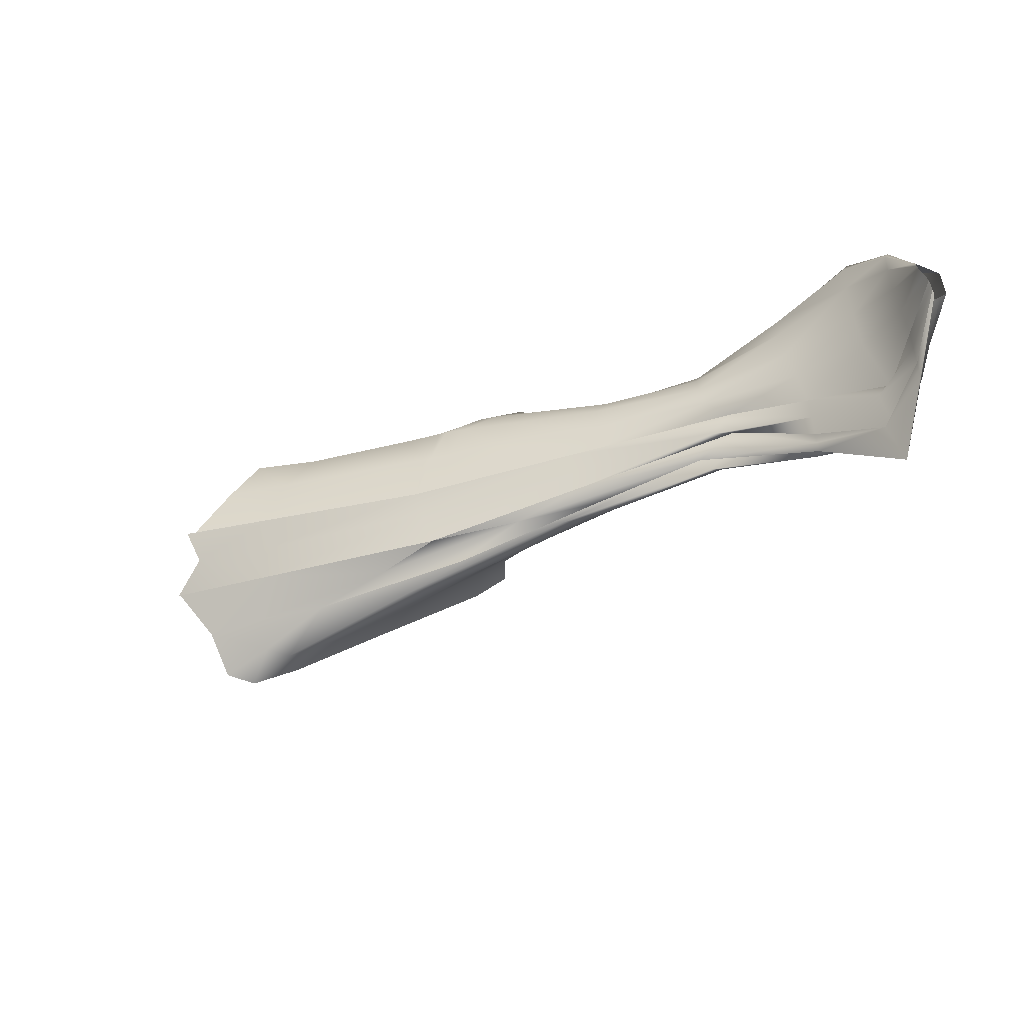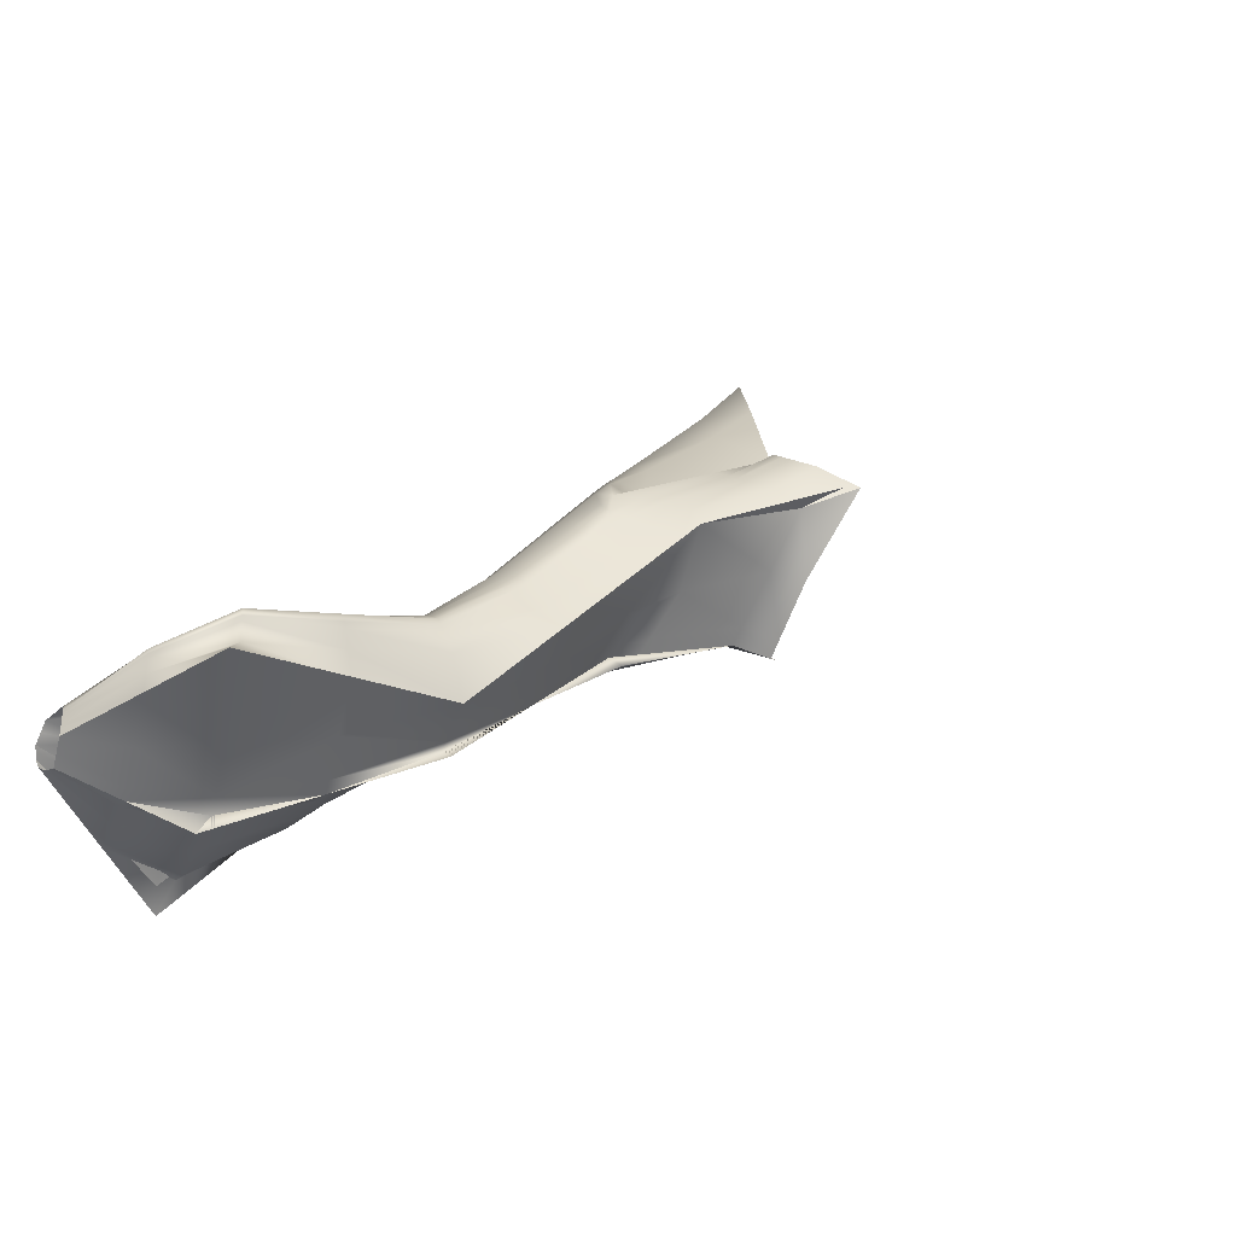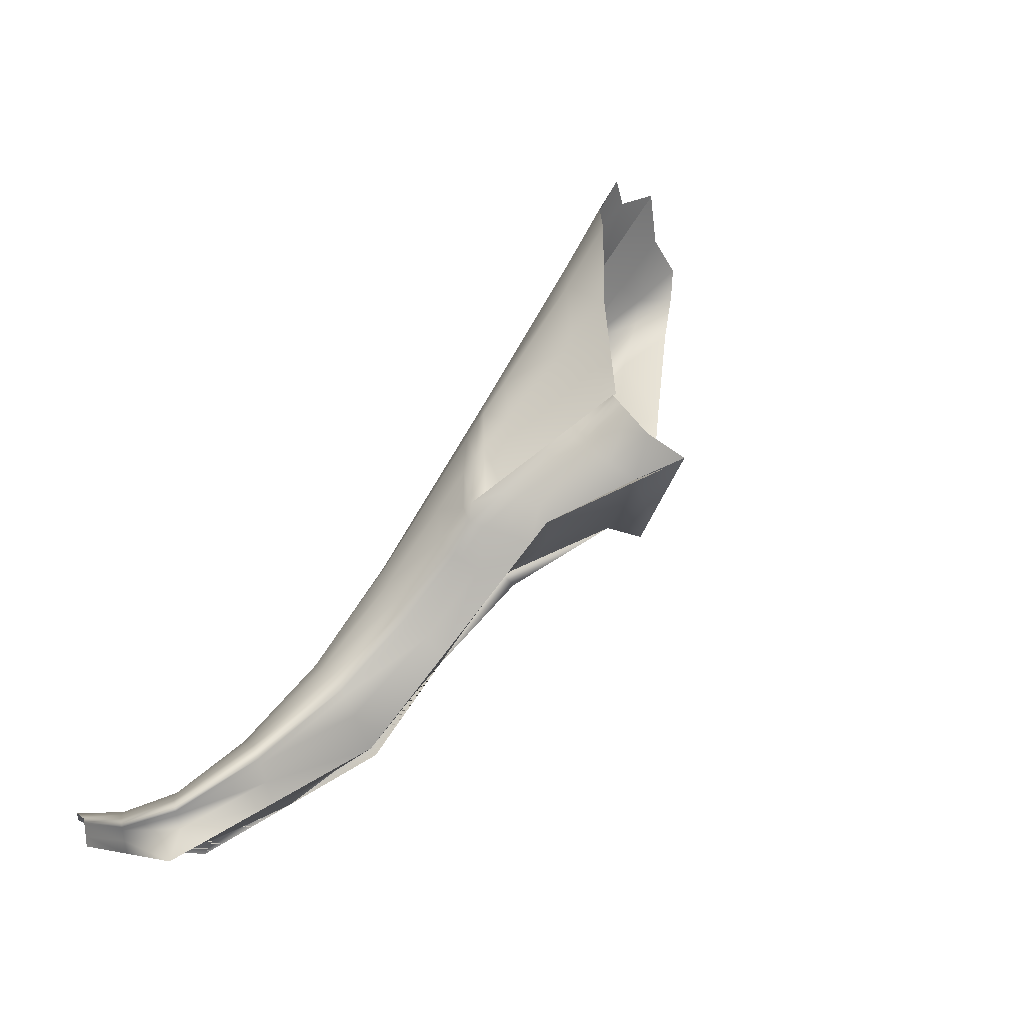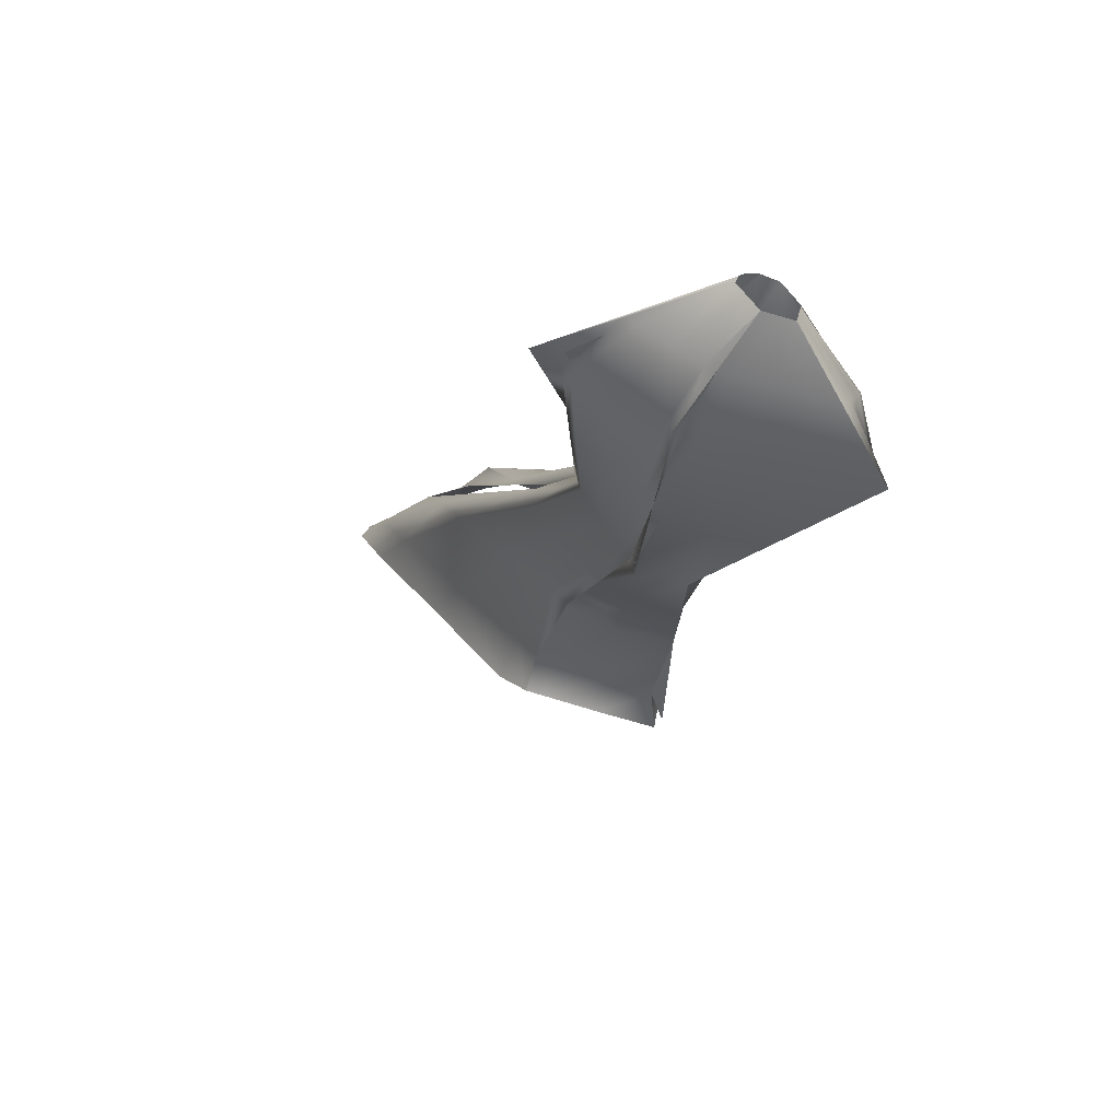
<metadata>
{"format":"obj","ext":"obj","renderer":"f3d","projection":"perspective","resolution":1024,"background":"white","views":[{"elev":-38.3,"azim":-105.0,"up":"+Z"},{"elev":-53.3,"azim":-12.5,"up":"+Y"},{"elev":-5.3,"azim":3.7,"up":"+Y"},{"elev":-61.1,"azim":-106.6,"up":"+Y"}]}
</metadata>
<code>
v -0.03579 0.145 1.004
v -0.0152 1.073 0.6533
v -0.2762 -0.02232 1.072
v 0.2003 -0.4182 0.1704
v -0.07719 -0.5599 0.04634
v 0.6228 1.699 -1.025
v 0.0209 -0.5121 -0.06059
v 0.09878 0.4654 -0.825
v -0.2478 0.7338 0.6541
v -0.2393 1.006 -0.173
v -0.1713 -0.7207 0.1746
v -0.1576 0.5565 -0.8355
v -0.2324 0.8357 -0.6932
v -1.474 -1.456 0.8101
v -1.172 -2.084 0.6136
v -1.181 -2.147 0.2038
v -1.267 -1.999 0.0916
v -1.456 -1.626 -0.2755
v -1.633 -1.724 -0.07882
v -1.76 -1.62 0.1394
v -1.701 -1.681 -0.01336
v -1.675 -1.367 0.4704
v -1.76 -1.62 0.1394
v -1.172 -2.084 0.6136
v -1.229 -2.046 0.2311
v -1.181 -2.147 0.2038
v -1.701 -1.681 -0.01336
v -1.633 -1.724 -0.07882
v -2.712 -2.502 1.346
v -2.717 -2.994 1.457
v -2.731 -3.025 -0.04426
v -2.67 -2.873 -0.08875
v -2.777 -2.671 -0.7483
v -2.904 -2.744 -1.08
v -2.954 -2.672 -0.2803
v -2.932 -2.712 -0.84
v -2.845 -2.464 0.6231
v -2.954 -2.672 -0.2803
v -2.717 -2.994 1.457
v -2.652 -2.902 0.1734
v -2.731 -3.025 -0.04426
v -2.932 -2.712 -0.84
v -2.904 -2.744 -1.08
v -3.676 -2.69 0.5368
v -3.658 -2.932 0.4896
v -3.667 -2.953 0.2403
v -3.667 -2.953 0.2403
v -3.74 -2.78 0.05703
v -3.783 -2.763 0.06837
v -3.817 -2.715 0.2011
v -3.803 -2.742 0.1082
v -3.78 -2.654 0.3626
v -3.817 -2.715 0.2011
v -3.658 -2.932 0.4896
v -3.667 -2.953 0.2403
v -3.667 -2.953 0.2403
v -3.803 -2.742 0.1082
v -3.783 -2.763 0.06837
v 0.09345 -0.5237 0.9973
v -0.5493 -0.3152 0.9326
v -0.5934 0.2059 0.5956
v -0.5071 0.5438 -0.118
v -3.671 -2.759 0.5234
v -2.675 -2.622 1.383
v -1.369 -1.637 0.8298
v -0.3843 -0.4865 0.9691
v 0.1056 0.01227 1.075
v 0.6244 0.6582 1.004
v 0.5228 1.899 0.6523
v 0.03518 0.7094 0.8719
v 0.527 2.316 -0.173
v -0.03828 1.25 0.2791
v 0.5042 0.5745 1.038
v -0.01698 0.06052 1.063
v 0.8857 -0.1162 0.1981
v 0.3358 -0.2988 0.5424
v 0.852 -0.1521 0.04634
v 0.1551 -0.4579 0.04634
v 0.7364 2.249 -0.6932
v 1.13 2.129 -1.25
v 0.2036 1.21 -0.8225
v 0.8666 0.07202 -0.1207
v 0.01717 -0.6563 0.06603
v 0.9862 1.485 -1.129
v 0.2689 0.9458 -0.9658
v 0.03211 -0.07937 -0.4404
v 0.527 2.316 -0.173
v 0.7364 2.249 -0.6932
v -0.2058 0.9399 -0.3711
v -0.156 0.06134 1.038
v -0.2045 0.7908 0.6565
v -0.2553 0.3965 0.8895
v -0.2393 1.006 -0.173
v -0.2563 0.8871 0.2789
v 1.122 0.1351 1.261
v -0.04044 -0.5291 0.1324
v -0.03999 -0.608 0.5005
v 2.347 -0.5599 0.04634
v -0.2151 -0.7582 0.06603
v 0.2326 1.128 -0.9304
v -0.2324 0.8357 -0.6932
v -0.3491 -0.0527 0.9963
v 0.2286 -0.357 1.038
v -1.417 -1.529 0.8484
v -0.6289 -1.353 0.1251
v -0.645 -1.262 0.04213
v -1.236 -2.058 0.1531
v -0.71 -0.6394 -0.4573
v -0.5052 -0.01249 -0.552
v -1.497 -1.506 -0.3307
v -1.36 -1.823 -0.09298
v -0.9997 -0.3069 -0.01679
v -0.9666 -0.4226 -0.3533
v -1.695 -1.459 -0.07689
v -0.3476 0.5836 0.6384
v -1.576 -1.393 0.6682
v -0.3732 0.775 -0.1455
v -1.726 -1.408 0.2646
v -0.4038 -1.137 0.8464
v -0.6008 -1.326 0.2152
v -1.205 -2.009 0.4652
v -0.6289 -1.353 0.1251
v -1.236 -2.058 0.1531
v -0.9666 -0.4226 -0.3533
v -0.8954 -0.5837 -0.4572
v -1.546 -1.383 -0.2879
v -2.096 -2.055 1.127
v -1.944 -2.539 1.036
v -2.685 -2.548 1.428
v -1.956 -2.586 0.07978
v -1.983 -2.544 -0.008048
v -2.654 -2.906 0.02232
v -2.156 -2.292 -0.5296
v -2.268 -2.234 -0.5794
v -2.82 -2.63 -0.8387
v -2.719 -2.774 -0.422
v -2.357 -2.146 -0.07043
v -2.317 -2.196 -0.4267
v -2.9 -2.566 -0.3929
v -2.28 -2.027 0.5549
v -2.776 -2.47 1.038
v -2.357 -2.146 -0.07043
v -2.886 -2.496 0.2239
v -1.944 -2.539 1.036
v -1.954 -2.58 0.1993
v -2.648 -2.889 0.6266
v -1.956 -2.586 0.07978
v -2.654 -2.906 0.02232
v -2.317 -2.196 -0.4267
v -2.268 -2.234 -0.5794
v -2.871 -2.603 -0.7147
v -3.225 -2.668 1.057
v -3.187 -2.963 0.9735
v -3.673 -2.725 0.5301
v -3.199 -2.989 0.09802
v -3.21 -2.962 0.01757
v -3.667 -2.953 0.2403
v -3.285 -2.798 -0.4602
v -3.343 -2.753 -0.5058
v -3.761 -2.771 0.0627
v -3.703 -2.866 0.1487
v -3.386 -2.694 -0.03957
v -3.367 -2.727 -0.3659
v -3.81 -2.728 0.1547
v -3.329 -2.633 0.5332
v -3.728 -2.672 0.4497
v -3.386 -2.694 -0.03957
v -3.799 -2.684 0.2819
v -3.187 -2.963 0.9735
v -3.197 -2.986 0.2075
v -3.662 -2.942 0.3649
v -3.199 -2.989 0.09802
v -3.667 -2.953 0.2403
v -3.367 -2.727 -0.3659
v -3.343 -2.753 -0.5058
v -3.793 -2.752 0.08828
v -0.539 -1.304 0.8054
v -0.9413 -0.8293 0.808
v -0.222 -0.574 0.9647
v -1.075 -0.5338 0.5118
v -0.5784 -0.05251 0.8107
v -1.134 -0.5382 0.01072
v -0.6111 0.3076 0.2773
v -3.664 -2.845 0.5065
v -2.66 -2.737 1.313
v -3.202 -2.764 1.083
v -1.294 -1.805 0.801
v -2.029 -2.21 1.155
v -0.489 -0.4301 0.9719
v -0.8021 -1.011 0.8337
v 0.2957 -0.06254 1.093
v -0.171 -0.2186 1.038
v 0.713 0.426 1.113
v 0.5648 1.347 0.8677
v 0.5161 2.176 0.2791
v 0.5919 0.5121 1.07
v 0.9868 -0.008491 0.6535
v 0.852 -0.1521 0.04634
v 0.9794 2.219 -1.015
v 0.852 -0.1521 0.04634
v 1.096 1.916 -1.313
v 0.9106 0.7443 -0.6217
v 0.6317 2.282 -0.4331
v -0.1814 0.4689 0.8846
v -0.2231 0.9414 0.2791
v 1.374 0.2436 1.321
v 0.06981 -0.4367 0.3906
v -0.07719 -0.5599 0.04634
v -0.88 -0.9243 0.842
v -0.6289 -1.353 0.1251
v -0.6314 -0.3187 -0.5453
v -0.6933 -0.9891 -0.2067
v -0.9832 -0.3648 -0.185
v -1.012 -0.67 0.6937
v -1.111 -0.5083 0.275
v -0.5164 -1.245 0.4858
v -0.6289 -1.353 0.1251
v -0.5556 0.08699 -0.5566
v -2.054 -2.113 1.191
v -1.956 -2.586 0.07978
v -2.22 -2.243 -0.6011
v -2.063 -2.419 -0.2715
v -2.337 -2.171 -0.2486
v -2.187 -2.023 0.8827
v -2.329 -2.075 0.2392
v -1.95 -2.562 0.5577
v -1.956 -2.586 0.07978
v -2.293 -2.215 -0.503
v -3.207 -2.705 1.116
v -3.199 -2.989 0.09802
v -3.316 -2.764 -0.5257
v -3.244 -2.882 -0.2238
v -3.377 -2.71 -0.2028
v -3.275 -2.64 0.8335
v -3.362 -2.655 0.244
v -3.193 -2.976 0.5358
v -3.199 -2.989 0.09802
v -3.355 -2.74 -0.4359
v -0.2893 -0.1777 1.038
v -0.3569 0.2628 0.8704
v -0.356 0.7243 0.2785
v -3.196 -2.855 1.033
v -1.99 -2.361 1.1
v -0.6813 -1.145 0.8207
v 0.01254 -0.2822 1.038
v 0.9006 0.2924 1.181
v 0.6535 0.4683 1.092
v 0.04536 0.03598 1.069
v -0.2291 -0.1985 1.038
v -0.4358 -0.4588 0.9705
v -0.8404 -0.9684 0.8378
v -1.392 -1.584 0.8389
v -2.041 -2.162 1.173
v -2.68 -2.586 1.405
v -3.205 -2.735 1.099
v -3.672 -2.742 0.5267
v 0.9447 0.9071 1.004
v 0.8483 1.704 0.9195
v 0.8359 2.405 0.706
v 0.795 2.666 0.2714
v 0.8987 2.952 -0.173
v 1.251 3 -0.6932
v 1.289 2.658 -1.062
v 1.455 2.443 -1.393
v 1.435 2.185 -1.457
v 1.376 1.786 -1.27
v 1.304 0.9688 -0.7481
v 1.235 0.04424 -0.1591
v 1.139 -0.2328 0.04634
v 1.139 -0.2328 0.04634
v 1.139 -0.2328 0.04634
v 1.164 -0.2043 0.2113
v 1.237 -0.119 0.7061
v 1.515 0.3196 1.298
v 1.213 0.5284 1.278
v 1.047 0.7289 1.172
v 0.994 0.7925 1.139
v 0.9396 0.8583 1.104
v 0.9191 0.8918 1.02
v 0.9417 3.025 -0.173
v 0.9889 2.876 -0.4348
v 1.261 3.013 -0.6932
v -0.2393 1.006 -0.173
v 1.101 0.1595 1.135
v 0.3638 -0.1903 1.079
v -0.2324 0.8357 -0.6932
v 3.817 -0.3038 0.04634
v 3.817 -0.3038 0.04634
v 3.817 -0.3038 0.04634
f 259 69 258
f 258 69 194
f 69 2 194
f 194 2 70
f 1 68 70
f 70 68 194
f 68 257 194
f 194 257 258
f 261 71 260
f 260 71 195
f 283 72 71
f 71 72 195
f 2 69 72
f 72 69 195
f 69 259 195
f 195 259 260
f 278 279 196
f 196 279 73
f 3 74 73
f 73 74 196
f 248 67 247
f 247 67 193
f 276 277 193
f 193 277 247
f 274 284 273
f 273 284 197
f 284 285 197
f 197 285 76
f 4 75 76
f 76 75 197
f 75 272 197
f 197 272 273
f 272 75 271
f 271 75 198
f 75 4 198
f 198 4 78
f 5 77 78
f 78 77 198
f 77 270 198
f 198 270 271
f 264 80 263
f 263 80 199
f 80 6 199
f 199 6 81
f 286 79 81
f 81 79 199
f 262 263 79
f 79 263 199
f 269 270 200
f 200 270 77
f 200 77 83
f 77 5 83
f 83 7 200
f 200 7 82
f 268 269 82
f 82 269 200
f 265 266 201
f 201 266 84
f 8 85 84
f 84 85 201
f 85 6 201
f 201 6 80
f 264 265 80
f 80 265 201
f 267 268 202
f 202 268 82
f 7 86 82
f 82 86 202
f 86 8 202
f 202 8 84
f 266 267 84
f 84 267 202
f 282 88 281
f 281 88 203
f 286 89 88
f 88 89 203
f 89 283 203
f 203 283 87
f 280 281 87
f 87 281 203
f 2 91 70
f 70 91 204
f 91 9 204
f 204 9 92
f 3 90 92
f 92 90 204
f 90 1 204
f 204 1 70
f 93 205 283
f 72 283 205
f 10 94 93
f 93 94 205
f 9 91 94
f 94 91 205
f 91 2 205
f 205 2 72
f 285 284 95
f 95 284 206
f 285 97 76
f 76 97 207
f 11 96 97
f 97 96 207
f 96 4 207
f 207 4 76
f 4 96 78
f 78 96 208
f 96 11 208
f 208 11 99
f 98 5 208
f 5 78 208
f 60 178 189
f 189 178 209
f 178 14 209
f 209 14 104
f 65 190 252
f 252 190 251
f 190 66 251
f 251 66 250
f 210 83 105
f 83 5 105
f 210 105 107
f 105 16 107
f 107 17 210
f 210 17 106
f 7 83 106
f 106 83 210
f 85 8 211
f 211 8 108
f 18 110 108
f 108 110 211
f 110 19 211
f 211 19 109
f 6 85 109
f 109 85 211
f 86 7 212
f 212 7 106
f 17 111 106
f 106 111 212
f 111 18 212
f 212 18 108
f 8 86 108
f 108 86 212
f 89 286 213
f 213 286 113
f 21 114 113
f 113 114 213
f 20 112 114
f 114 112 213
f 283 89 112
f 112 89 213
f 61 180 181
f 181 180 214
f 180 22 214
f 214 22 116
f 14 178 116
f 116 178 214
f 178 60 214
f 214 60 181
f 62 182 183
f 183 182 215
f 23 118 182
f 182 118 215
f 118 22 215
f 215 22 180
f 180 61 215
f 215 61 183
f 285 119 97
f 97 119 216
f 119 24 216
f 216 24 121
f 25 120 121
f 121 120 216
f 120 11 216
f 216 11 97
f 11 120 99
f 99 120 217
f 120 25 217
f 217 25 123
f 217 123 122
f 123 26 122
f 28 126 125
f 125 126 218
f 27 124 126
f 126 124 218
f 101 218 13
f 124 13 218
f 286 81 101
f 101 81 218
f 6 100 81
f 81 100 218
f 100 12 218
f 218 12 125
f 14 127 104
f 104 127 219
f 127 29 219
f 219 29 129
f 64 188 254
f 254 188 253
f 188 65 253
f 253 65 252
f 220 107 130
f 107 16 130
f 220 130 132
f 130 31 132
f 32 131 132
f 132 131 220
f 131 17 220
f 220 17 107
f 110 18 221
f 221 18 133
f 133 33 221
f 221 33 135
f 34 134 135
f 135 134 221
f 134 19 221
f 221 19 110
f 17 131 111
f 111 131 222
f 131 32 222
f 222 32 136
f 33 133 136
f 136 133 222
f 133 18 222
f 222 18 111
f 114 21 223
f 21 138 223
f 36 139 138
f 138 139 223
f 35 137 139
f 139 137 223
f 137 20 223
f 223 20 114
f 116 22 224
f 224 22 140
f 37 141 140
f 140 141 224
f 29 127 141
f 141 127 224
f 127 14 224
f 224 14 116
f 118 23 225
f 225 23 142
f 38 143 142
f 142 143 225
f 143 37 225
f 225 37 140
f 22 118 140
f 140 118 225
f 121 24 226
f 226 24 144
f 39 146 144
f 144 146 226
f 146 40 226
f 226 40 145
f 145 25 226
f 226 25 121
f 25 145 123
f 123 145 227
f 145 40 227
f 227 40 148
f 227 148 147
f 148 41 147
f 227 147 123
f 147 26 123
f 28 150 126
f 126 150 228
f 43 151 150
f 150 151 228
f 42 149 151
f 151 149 228
f 149 27 228
f 228 27 126
f 129 29 229
f 229 29 152
f 44 154 152
f 152 154 229
f 63 186 256
f 256 186 255
f 186 64 255
f 255 64 254
f 230 132 155
f 132 31 155
f 155 46 230
f 230 46 157
f 47 156 157
f 157 156 230
f 32 132 156
f 156 132 230
f 135 33 231
f 231 33 158
f 48 160 158
f 158 160 231
f 49 159 160
f 160 159 231
f 159 34 231
f 34 135 231
f 136 32 232
f 232 32 156
f 47 161 156
f 156 161 232
f 161 48 232
f 232 48 158
f 33 136 158
f 158 136 232
f 36 163 139
f 139 163 233
f 163 51 233
f 233 51 164
f 50 162 164
f 164 162 233
f 162 35 233
f 233 35 139
f 141 37 234
f 234 37 165
f 52 166 165
f 165 166 234
f 166 44 234
f 234 44 152
f 29 141 152
f 152 141 234
f 38 167 143
f 143 167 235
f 167 53 235
f 235 53 168
f 168 52 235
f 235 52 165
f 37 143 165
f 165 143 235
f 39 169 146
f 146 169 236
f 169 54 236
f 236 54 171
f 55 170 171
f 171 170 236
f 170 40 236
f 236 40 146
f 148 40 237
f 237 40 170
f 173 237 55
f 170 55 237
f 173 56 237
f 237 56 172
f 237 172 148
f 172 41 148
f 43 175 151
f 151 175 238
f 175 58 238
f 238 58 176
f 57 174 176
f 176 174 238
f 42 151 174
f 174 151 238
f 74 3 239
f 239 3 102
f 102 60 239
f 239 60 189
f 250 66 249
f 249 66 192
f 67 248 192
f 192 248 249
f 9 115 92
f 92 115 240
f 115 61 240
f 240 61 181
f 60 102 181
f 181 102 240
f 102 3 240
f 240 3 92
f 10 117 94
f 94 117 241
f 117 62 241
f 241 62 183
f 61 115 183
f 183 115 241
f 115 9 241
f 241 9 94
f 64 186 185
f 185 186 242
f 186 63 242
f 242 63 184
f 45 153 184
f 184 153 242
f 153 30 242
f 242 30 185
f 65 188 187
f 187 188 243
f 188 64 243
f 243 64 185
f 30 128 185
f 185 128 243
f 128 15 243
f 243 15 187
f 179 66 244
f 244 66 190
f 190 65 244
f 244 65 187
f 15 177 187
f 187 177 244
f 59 179 177
f 177 179 244
f 191 67 245
f 245 67 192
f 66 179 192
f 192 179 245
f 179 59 245
f 245 59 103
f 285 191 103
f 103 191 245
f 275 276 246
f 246 276 193
f 67 191 193
f 193 191 246
f 191 285 246
f 246 285 284
f 274 275 284
f 284 275 246
f 277 278 247
f 247 278 196
f 74 248 196
f 196 248 247
f 248 74 249
f 249 74 239
f 189 250 239
f 239 250 249
f 251 250 209
f 209 250 189
f 252 251 104
f 104 251 209
f 253 252 219
f 219 252 104
f 254 253 129
f 129 253 219
f 255 254 229
f 229 254 129
f 256 255 154
f 154 255 229
f 289 271 270 269 287 288

</code>
